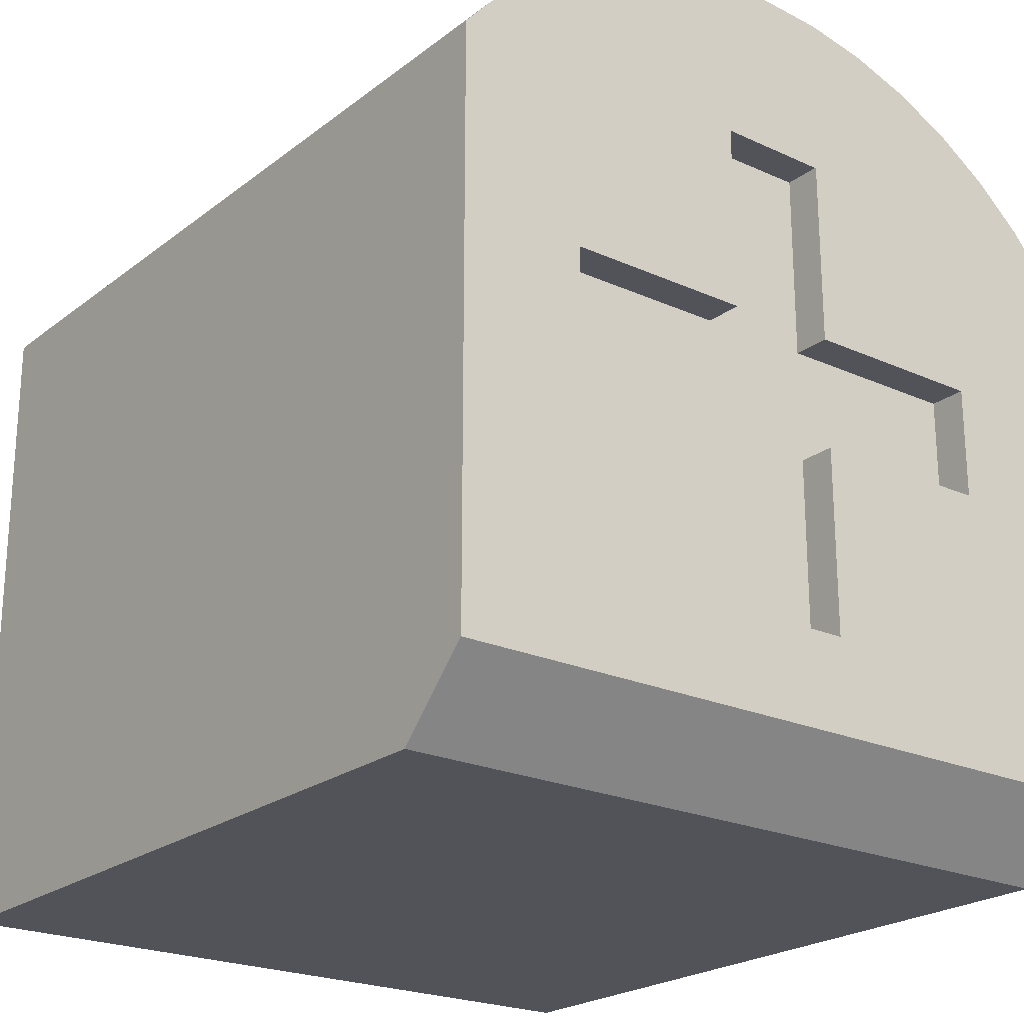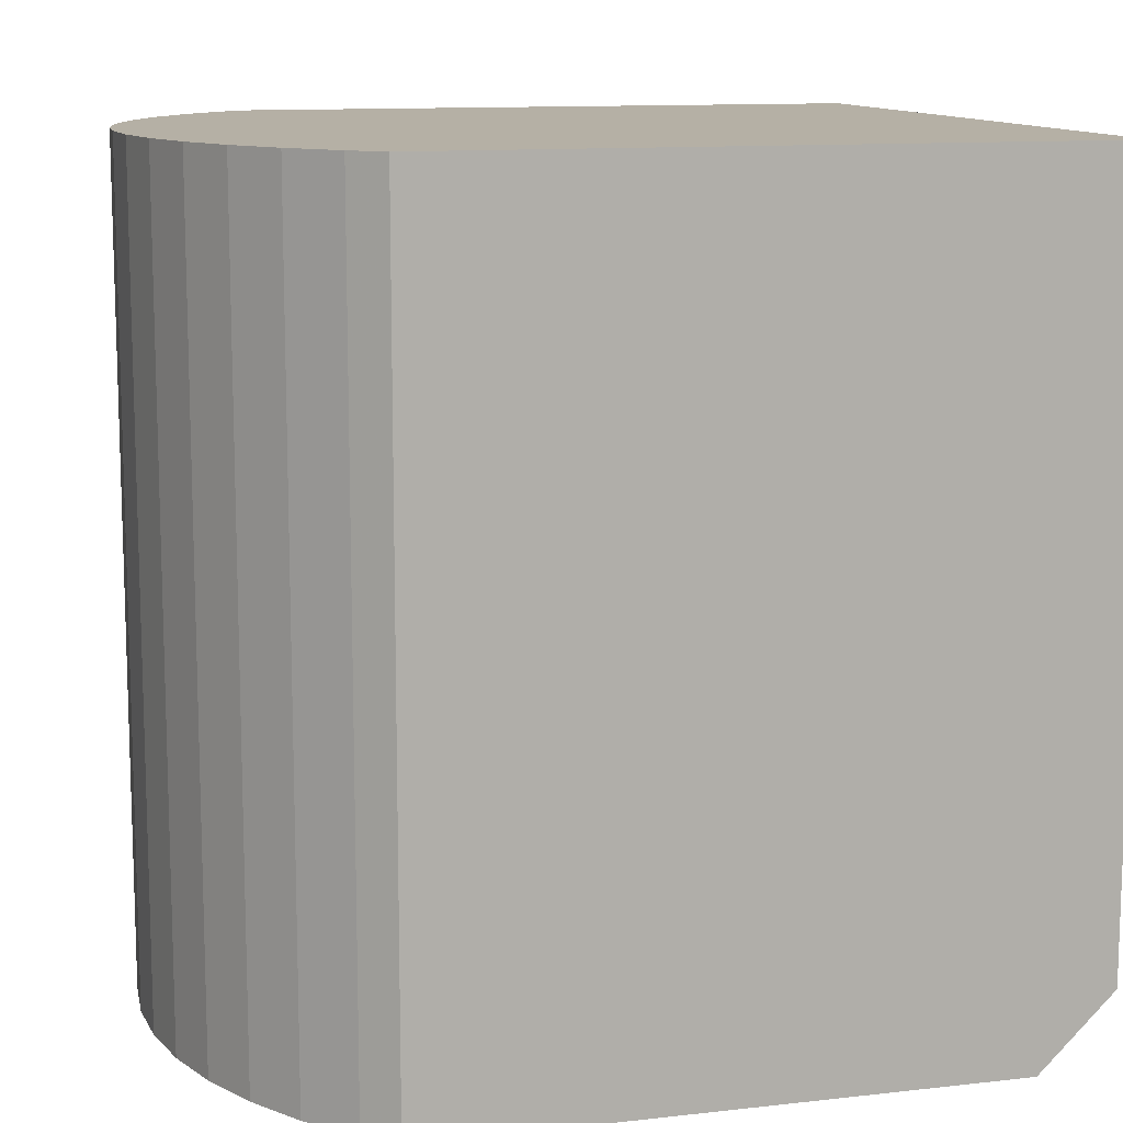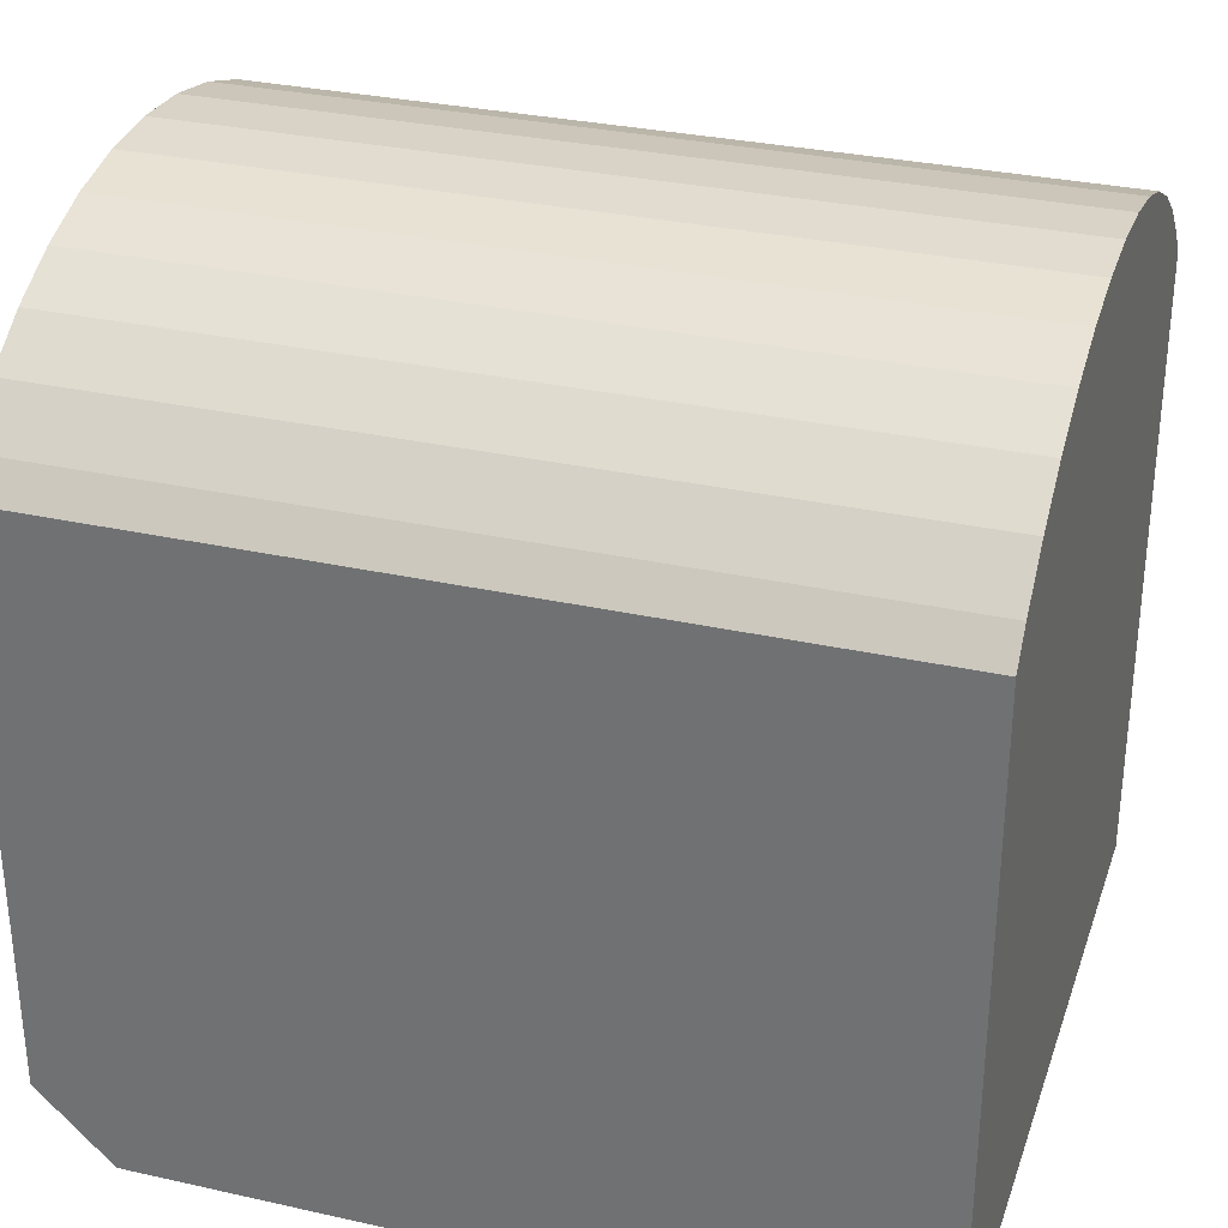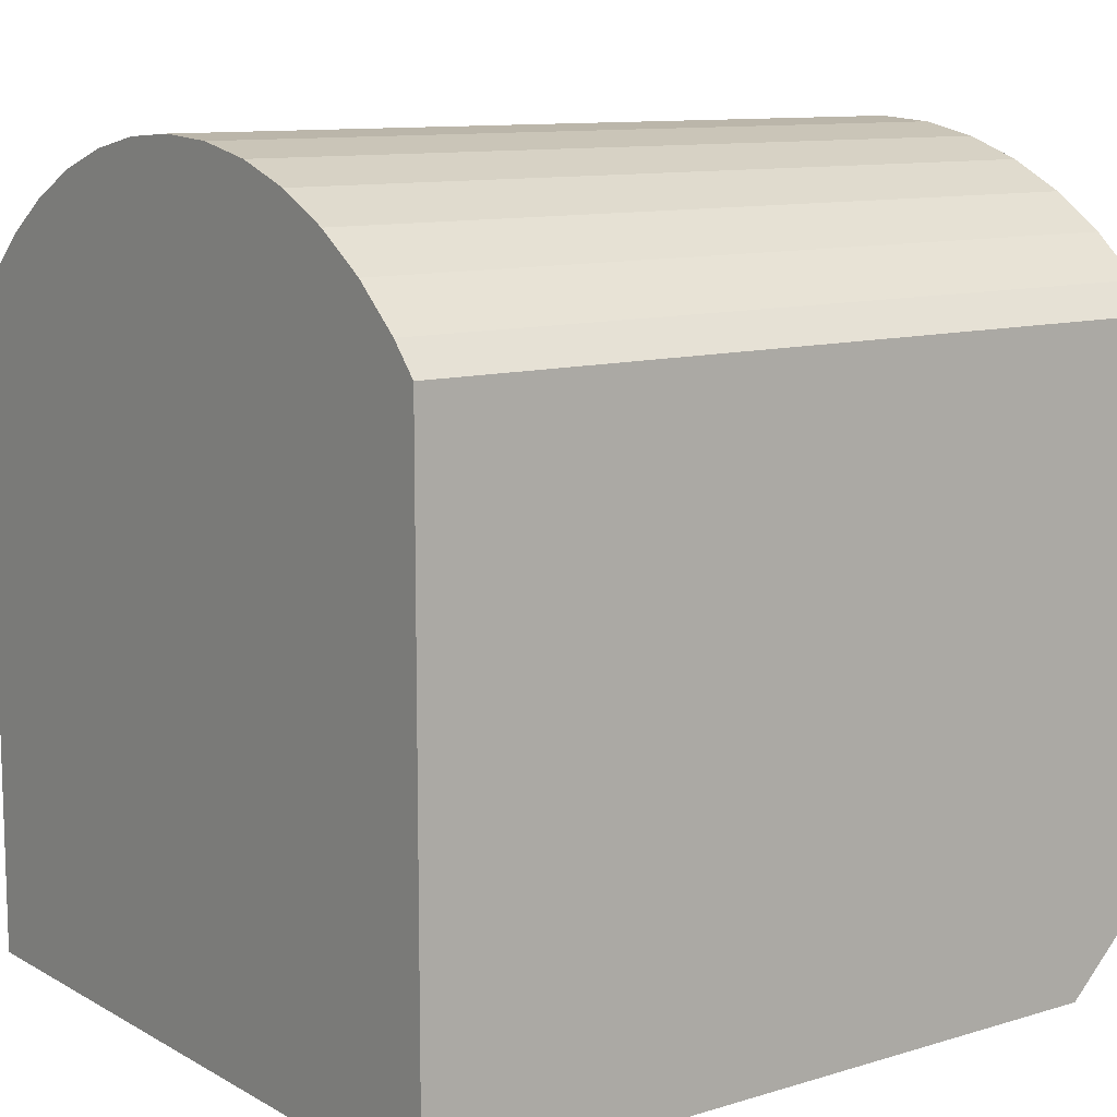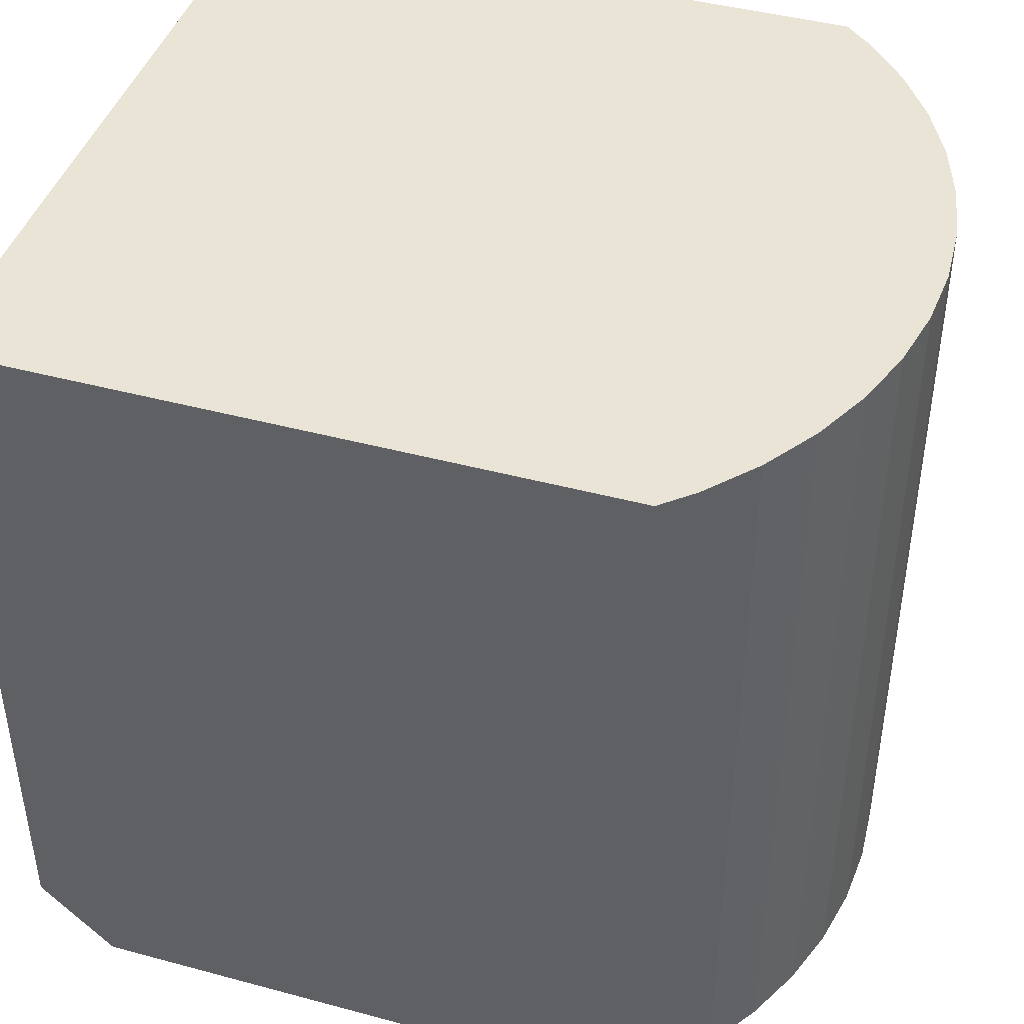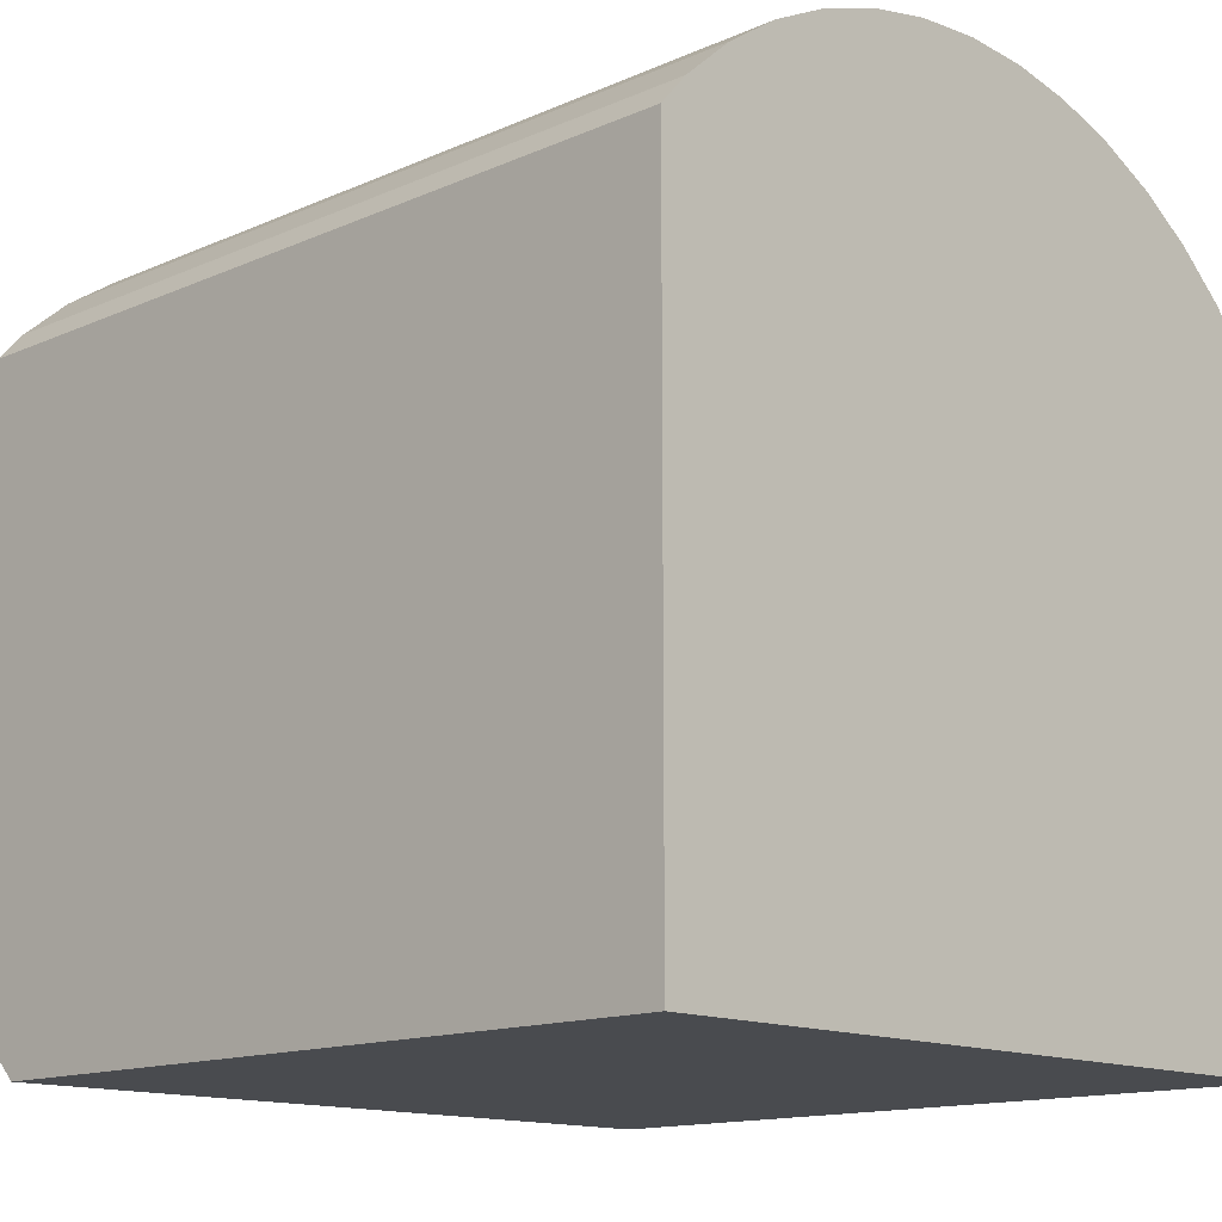
<metadata>
{"format":"obj","ext":"obj","renderer":"f3d","projection":"perspective","resolution":1024,"background":"white","views":[{"elev":-22.6,"azim":-37.8,"up":"+Z"},{"elev":11.7,"azim":74.8,"up":"+Y"},{"elev":31.3,"azim":107.6,"up":"+Z"},{"elev":10.8,"azim":-126.7,"up":"+Z"},{"elev":43.6,"azim":-72.4,"up":"+Y"},{"elev":-13.9,"azim":134.3,"up":"+Z"}]}
</metadata>
<code>
v -0.08482 0 0.5944
v -0.08482 1.1 0.5944
v 0 1.1 0.6
v 0 0 0.6
v -0.1682 0 0.5778
v -0.1682 1.1 0.5778
v -0.08482 1.1 0.5944
v -0.08482 0 0.5944
v -0.2488 0 0.5505
v -0.2488 1.1 0.5505
v -0.1682 1.1 0.5778
v -0.1682 0 0.5778
v -0.325 0 0.5129
v -0.325 1.1 0.5129
v -0.2488 1.1 0.5505
v -0.2488 0 0.5505
v -0.3957 0 0.4657
v -0.3957 1.1 0.4657
v -0.325 1.1 0.5129
v -0.325 0 0.5129
v -0.4596 0 0.4096
v -0.4596 1.1 0.4096
v -0.3957 1.1 0.4657
v -0.3957 0 0.4657
v -0.4596 1.1 0.4096
v 0 1.1 0.6
v -0.08482 1.1 0.5944
v -0.3957 1.1 0.4657
v -0.3957 1.1 0.4657
v -0.08482 1.1 0.5944
v -0.1682 1.1 0.5778
v -0.325 1.1 0.5129
v -0.325 1.1 0.5129
v -0.1682 1.1 0.5778
v -0.2488 1.1 0.5505
v -0.4596 0 0.4096
v 0 0 0.6
v -0.08482 0 0.5944
v -0.3957 0 0.4657
v -0.3957 0 0.4657
v -0.08482 0 0.5944
v -0.1682 0 0.5778
v -0.325 0 0.5129
v -0.325 0 0.5129
v -0.1682 0 0.5778
v -0.2488 0 0.5505
v -0.495 0 0.3693
v -0.4596 0 0.4096
v -0.4596 1.1 0.4096
v -0.495 1.1 0.3693
v -0.495 0 -0.4
v -0.495 0 0.3693
v -0.495 1.1 0.3693
v -0.495 1.1 -0.5
v -0.495 1.1 -0.5
v -0.495 0.1 -0.5
v -0.495 0 -0.4
v 0.08482 0 0.5944
v 0.08482 1.1 0.5944
v 0 1.1 0.6
v 0 0 0.6
v 0.1682 0 0.5778
v 0.1682 1.1 0.5778
v 0.08482 1.1 0.5944
v 0.08482 0 0.5944
v 0.2488 0 0.5505
v 0.2488 1.1 0.5505
v 0.1682 1.1 0.5778
v 0.1682 0 0.5778
v 0.325 0 0.5129
v 0.325 1.1 0.5129
v 0.2488 1.1 0.5505
v 0.2488 0 0.5505
v 0.3957 0 0.4657
v 0.3957 1.1 0.4657
v 0.325 1.1 0.5129
v 0.325 0 0.5129
v 0.4596 0 0.4096
v 0.4596 1.1 0.4096
v 0.3957 1.1 0.4657
v 0.3957 0 0.4657
v 0.4596 1.1 0.4096
v 0 1.1 0.6
v 0.08482 1.1 0.5944
v 0.3957 1.1 0.4657
v 0.3957 1.1 0.4657
v 0.08482 1.1 0.5944
v 0.1682 1.1 0.5778
v 0.325 1.1 0.5129
v 0.325 1.1 0.5129
v 0.1682 1.1 0.5778
v 0.2488 1.1 0.5505
v 0.4596 0 0.4096
v 0 0 0.6
v 0.08482 0 0.5944
v 0.3957 0 0.4657
v 0.3957 0 0.4657
v 0.08482 0 0.5944
v 0.1682 0 0.5778
v 0.325 0 0.5129
v 0.325 0 0.5129
v 0.1682 0 0.5778
v 0.2488 0 0.5505
v 0.495 1.1 0.3693
v 0.4596 1.1 0.4096
v 0.4596 0 0.4096
v 0.495 0 0.3693
v 0.495 1.1 0.3693
v 0.495 0 0.3693
v 0.495 0 -0.4
v 0.495 1.1 -0.5
v 0.495 0.1 -0.5
v 0.495 1.1 -0.5
v 0.495 0 -0.4
v -0.495 0 -0.4
v -0.495 0.1 -0.5
v 0.495 0.1 -0.5
v 0.495 0 -0.4
v 0.495 1.1 -0.5
v 0.495 0.1 -0.5
v -0.495 0.1 -0.5
v -0.495 1.1 -0.5
v 0 0 0.6
v -0.4596 0 0.4096
v -0.495 0 0.3693
v 0.495 0 0.3693
v 0.4596 0 0.4096
v 0 0 0.6
v -0.4596 1.1 0.4096
v 0 1.1 0.6
v 0.4596 1.1 0.4096
v 0.495 1.1 0.3693
v -0.495 1.1 0.3693
v -0.4596 1.1 0.4096
v 0.4596 1.1 0.4096
v -0.495 1.1 0.3693
v 0.495 1.1 0.3693
v 0.495 1.1 -0.5
v -0.495 1.1 -0.5
v 0.325 0.05 -0.025
v 0.075 0.05 -0.025
v 0.075 0.05 0.125
v 0.325 0.05 0.125
v 0.325 0.05 0.125
v 0.075 0.05 0.125
v 0.075 0 0.125
v 0.325 0 0.125
v 0.075 0.05 -0.025
v 0.325 0.05 -0.025
v 0.325 0 -0.025
v 0.075 0 -0.025
v 0.325 0.05 -0.025
v 0.325 0.05 0.125
v 0.325 0 0.125
v 0.325 0 -0.025
v -0.075 0.05 0.375
v -0.075 0 0.375
v 0.075 0 0.375
v 0.075 0.05 0.375
v 0.075 0.05 0.375
v 0.075 0 0.375
v 0.075 0 0.125
v 0.075 0.05 0.125
v -0.075 0 0.375
v -0.075 0.05 0.375
v -0.075 0.05 0.125
v -0.075 0 0.125
v -0.075 0.05 0.375
v 0.075 0.05 0.375
v 0.075 0.05 0.125
v -0.075 0.05 0.125
v -0.325 0.05 0.125
v -0.075 0.05 0.125
v -0.075 0.05 -0.025
v -0.325 0.05 -0.025
v -0.325 0.05 -0.025
v -0.075 0.05 -0.025
v -0.075 0 -0.025
v -0.325 0 -0.025
v -0.075 0.05 0.125
v -0.325 0.05 0.125
v -0.325 0 0.125
v -0.075 0 0.125
v -0.325 0.05 0.125
v -0.325 0.05 -0.025
v -0.325 0 -0.025
v -0.325 0 0.125
v 0.075 0.05 -0.275
v 0.075 0 -0.275
v -0.075 0 -0.275
v -0.075 0.05 -0.275
v -0.075 0.05 -0.275
v -0.075 0 -0.275
v -0.075 0 -0.025
v -0.075 0.05 -0.025
v 0.075 0 -0.275
v 0.075 0.05 -0.275
v 0.075 0.05 -0.025
v 0.075 0 -0.025
v 0.075 0.05 -0.275
v -0.075 0.05 -0.275
v -0.075 0.05 -0.025
v 0.075 0.05 -0.025
v 0.075 0.05 -0.025
v 0.075 0.05 0.125
v -0.075 0.05 0.125
v -0.075 0.05 -0.025
v -0.075 0 -0.275
v -0.075 0 -0.025
v -0.325 0 -0.025
v -0.495 0 -0.4
v -0.325 0 0.125
v -0.075 0 0.125
v -0.075 0 0.375
v -0.495 0 0.3693
v 0.075 0 0.375
v 0.075 0 0.125
v 0.325 0 0.125
v 0.495 0 0.3693
v 0.325 0 -0.025
v 0.075 0 -0.025
v 0.075 0 -0.275
v 0.495 0 -0.4
v -0.075 0 0.375
v 0.075 0 0.375
v 0 0 0.6
v 0.075 0 0.375
v -0.075 0 0.375
v 0.495 0 0.3693
v 0 0 0.6
v 0.075 0 0.375
v 0.495 0 0.3693
v -0.075 0 0.375
v 0 0 0.6
v -0.495 0 0.3693
v -0.325 0 -0.025
v -0.325 0 0.125
v -0.495 0 0.3693
v -0.495 0 -0.4
v 0.325 0 0.125
v 0.325 0 -0.025
v 0.495 0 -0.4
v 0.495 0 0.3693
v 0.075 0 -0.275
v -0.075 0 -0.275
v -0.495 0 -0.4
v 0.495 0 -0.4
g mesh2428443
f 1 3 2
f 3 1 4
f 5 7 6
f 7 5 8
f 9 11 10
f 11 9 12
f 13 15 14
f 15 13 16
f 17 19 18
f 19 17 20
f 21 23 22
f 23 21 24
g mesh2428446
f 25 27 26
f 27 25 28
f 29 31 30
f 31 29 32
f 33 35 34
g mesh2428448
f 36 37 38
f 38 39 36
f 40 41 42
f 42 43 40
f 44 45 46
g mesh2428450
f 47 48 49
f 49 50 47
f 51 52 53
f 53 54 51
f 55 56 57
g mesh2428455
f 58 59 60
f 60 61 58
f 62 63 64
f 64 65 62
f 66 67 68
f 68 69 66
f 70 71 72
f 72 73 70
f 74 75 76
f 76 77 74
f 78 79 80
f 80 81 78
g mesh2428458
f 82 83 84
f 84 85 82
f 86 87 88
f 88 89 86
f 90 91 92
g mesh2428460
f 93 95 94
f 95 93 96
f 97 99 98
f 99 97 100
f 101 103 102
g mesh2428462
f 104 105 106
f 106 107 104
f 108 109 110
f 110 111 108
f 112 113 114
g mesh2428464
f 115 116 117
f 117 118 115
g mesh2428466
f 119 120 121
f 121 122 119
f 123 124 125
f 126 127 128
f 129 130 131
f 132 133 134
f 134 135 132
g mesh2428468
f 136 137 138
f 138 139 136
g mesh2428471
f 140 142 141
f 142 140 143
g mesh2428472
f 144 146 145
f 146 144 147
g mesh2428473
f 148 150 149
f 150 148 151
g mesh2428474
f 152 154 153
f 154 152 155
g mesh2428476
f 156 158 157
f 158 156 159
g mesh2428477
f 160 162 161
f 162 160 163
g mesh2428478
f 164 166 165
f 166 164 167
g mesh2428479
f 168 170 169
f 170 168 171
g mesh2428481
f 172 174 173
f 174 172 175
g mesh2428482
f 176 178 177
f 178 176 179
g mesh2428483
f 180 182 181
f 182 180 183
g mesh2428484
f 184 186 185
f 186 184 187
g mesh2428486
f 188 190 189
f 190 188 191
g mesh2428487
f 192 194 193
f 194 192 195
g mesh2428488
f 196 198 197
f 198 196 199
g mesh2428489
f 200 202 201
f 202 200 203
f 204 205 206
f 206 207 204
f 208 209 210
f 210 211 208
f 212 213 214
f 214 215 212
f 216 217 218
f 218 219 216
f 220 221 222
f 222 223 220
f 224 225 226
f 227 228 229
f 230 231 232
f 233 234 235
f 236 237 238
f 238 239 236
f 240 241 242
f 242 243 240
f 244 245 246
f 246 247 244

</code>
